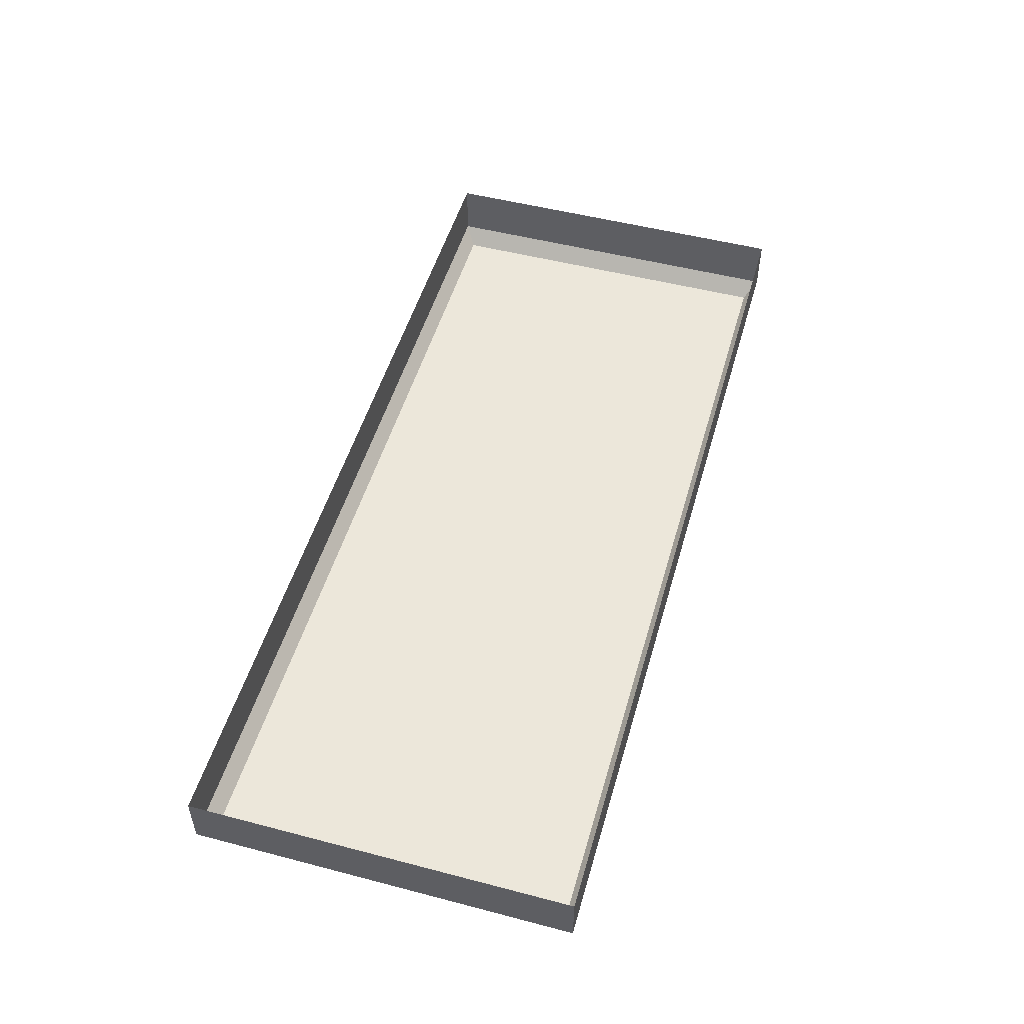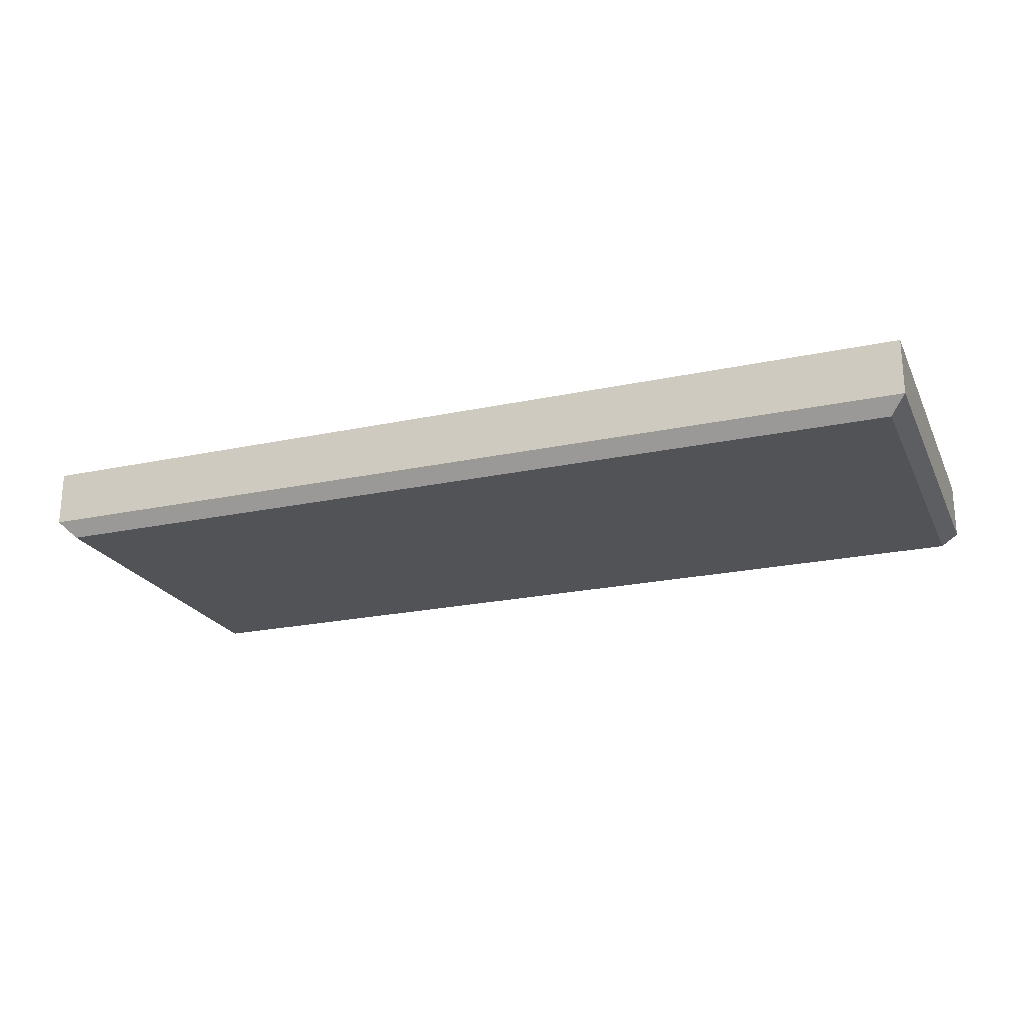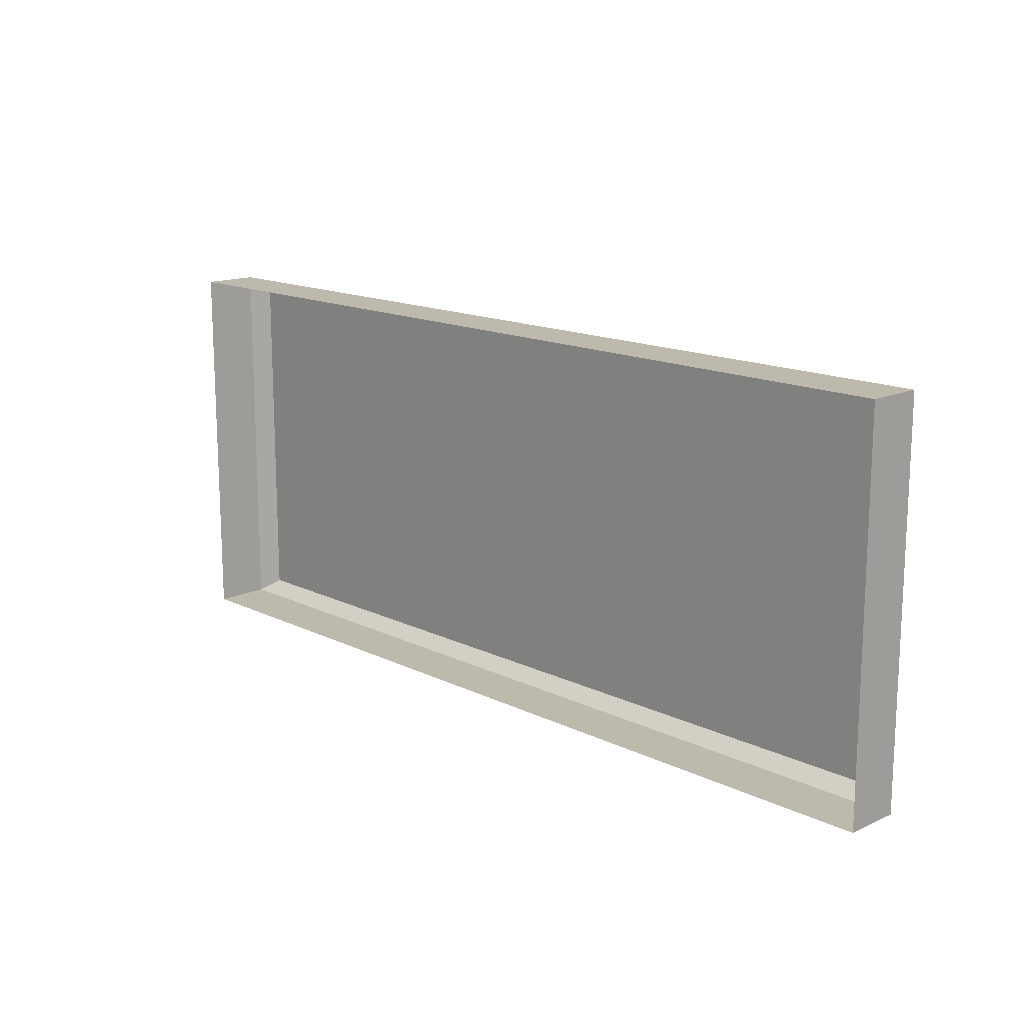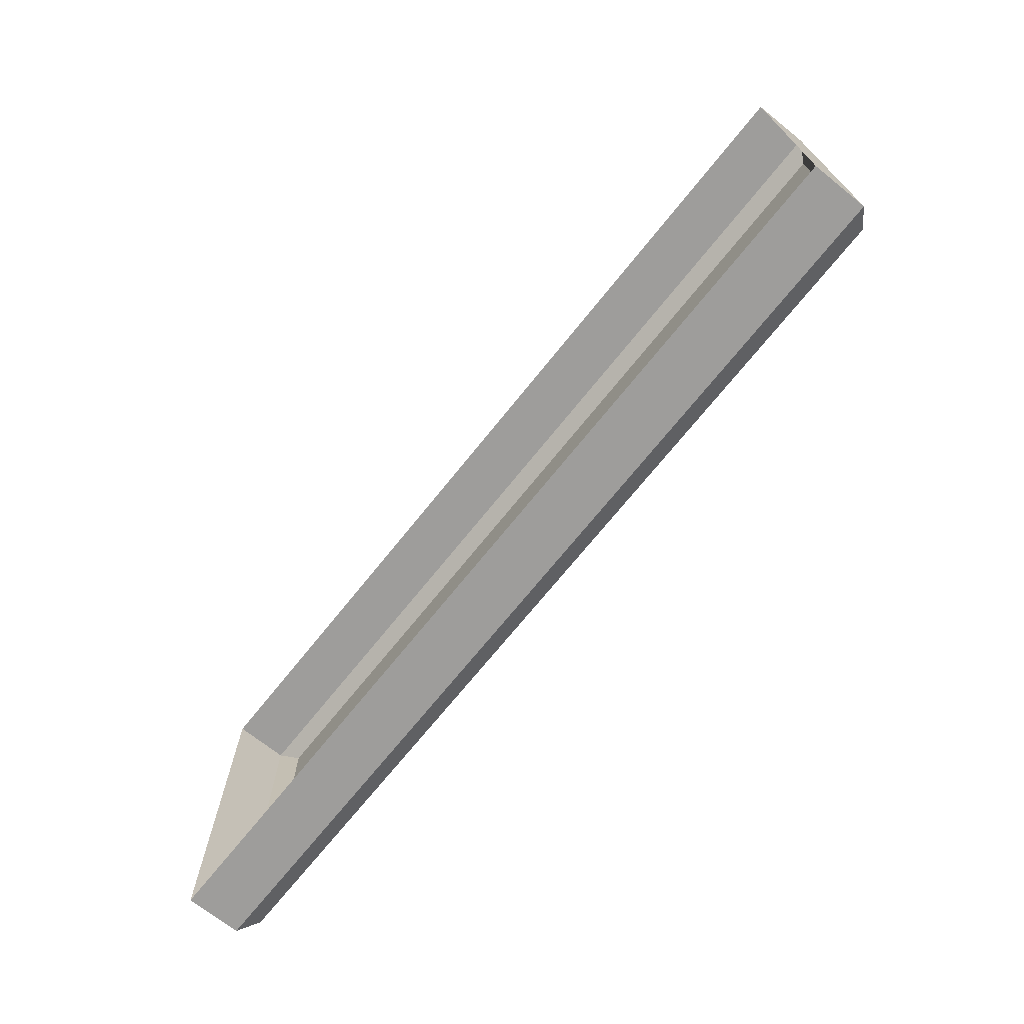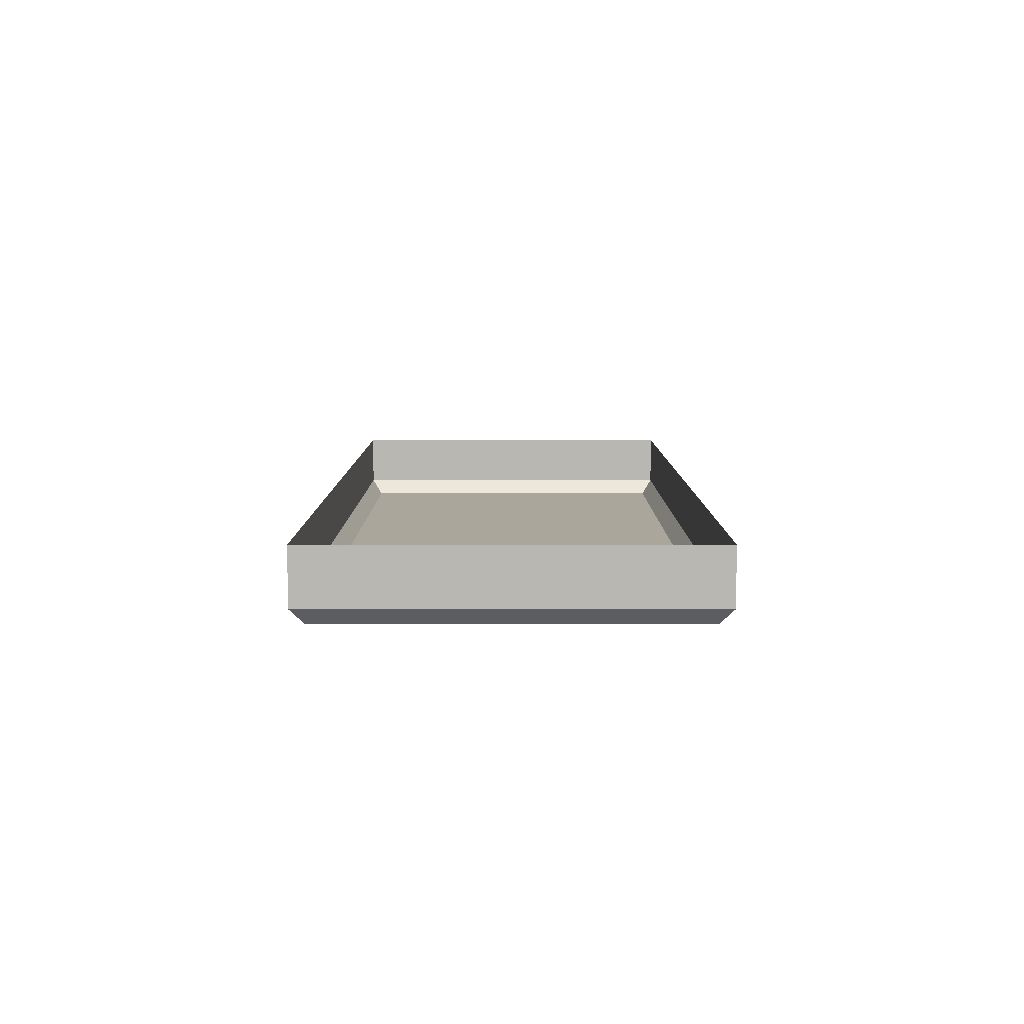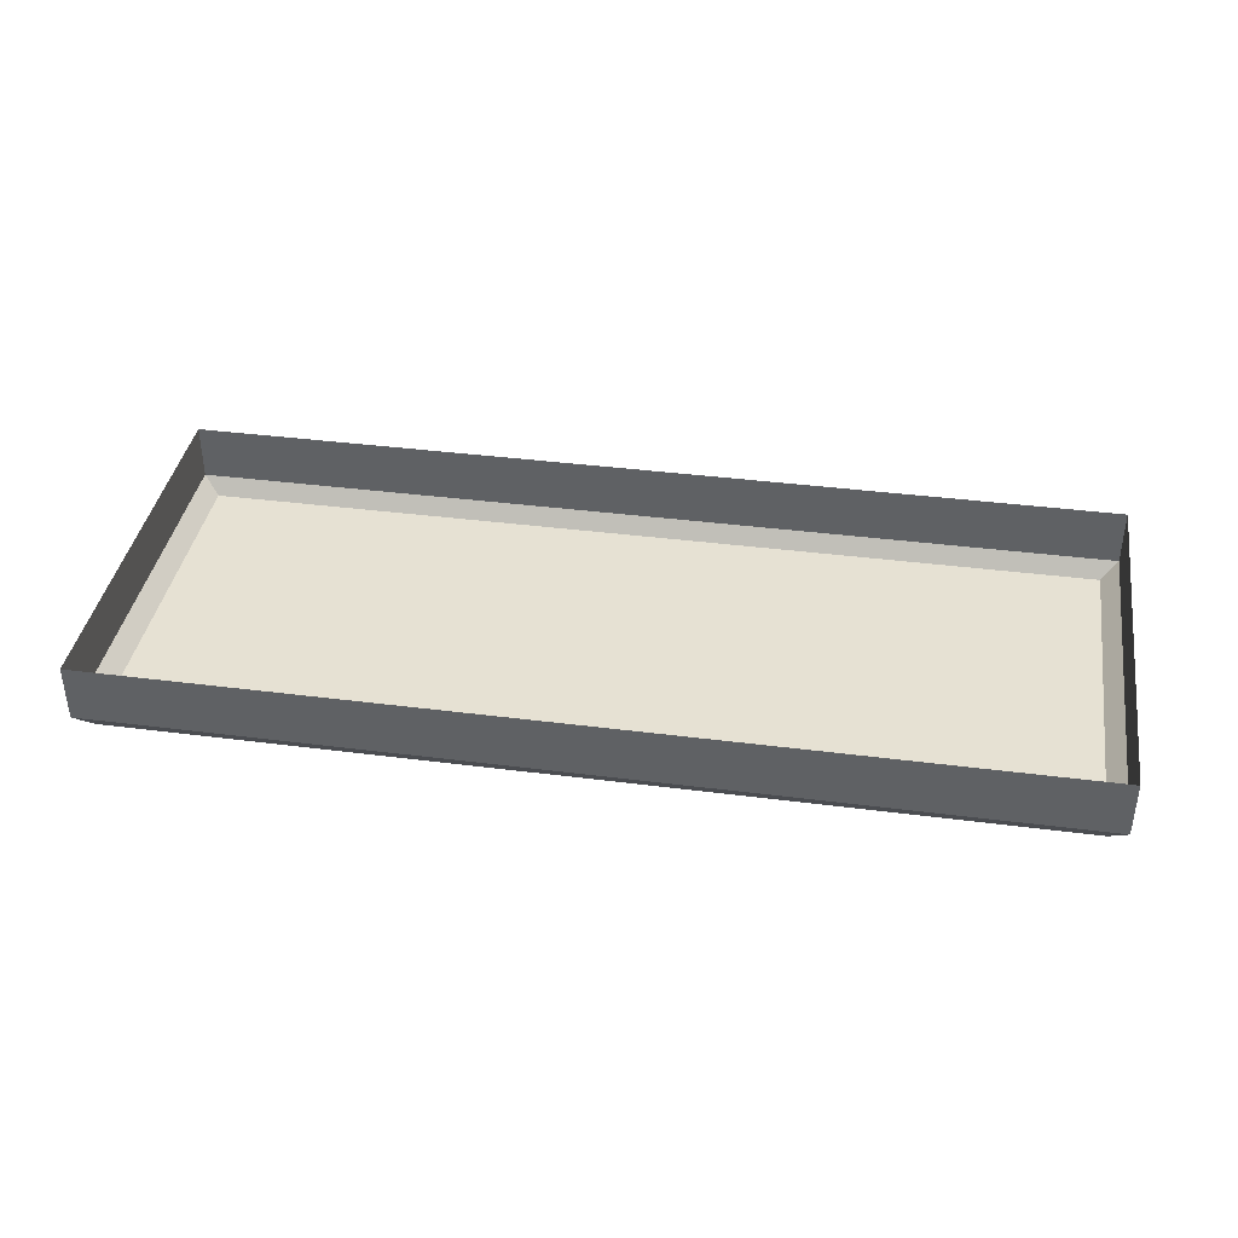
<metadata>
{"format":"obj","ext":"obj","renderer":"f3d","projection":"perspective","resolution":1024,"background":"white","views":[{"elev":51.0,"azim":-74.1,"up":"+Y"},{"elev":-22.3,"azim":20.4,"up":"+Y"},{"elev":15.1,"azim":-134.0,"up":"+Z"},{"elev":-70.5,"azim":-128.7,"up":"+Z"},{"elev":7.9,"azim":90.0,"up":"+Y"},{"elev":38.6,"azim":9.2,"up":"+Y"}]}
</metadata>
<code>
o DrawermeshSideTableDrawer_220_1_1_GeomSubset_1
v -0.3194 -0.2125 0.2915
v -0.3194 -0.2282 0.2915
v -0.3194 -0.2282 -0.05785
v -0.3194 -0.2125 -0.05785
v 0.3276 -0.2125 -0.05785
v 0.3276 -0.2282 -0.05785
v 0.3276 -0.2282 0.2915
v 0.3276 -0.2125 0.2915
v 0.2927 -0.2309 -0.0299
v -0.2845 -0.2309 -0.0299
v -0.2845 -0.2309 0.2635
v 0.2927 -0.2309 0.2635
v 0.3207 -0.2125 0.2984
v 0.3207 -0.2282 0.2984
v -0.3125 -0.2282 0.2984
v -0.3125 -0.2125 0.2984
v 0.2877 0.0498 0.2796
v 0.2877 0.0498 -0.02528
v -0.2795 0.04981 -0.02528
v -0.2795 0.04981 0.2796
v -0.3125 -0.2125 -0.06483
v -0.3125 -0.2282 -0.06483
v 0.3207 -0.2282 -0.06483
v 0.3207 -0.2125 -0.06483
v -0.3125 -0.2055 0.2915
v 0.3207 -0.2055 0.2915
v -0.3125 -0.2055 -0.05785
v 0.3207 -0.2055 -0.05785
v 0.3207 -0.2352 0.2915
v -0.3125 -0.2352 0.2915
v -0.3125 -0.2352 -0.05785
v 0.3207 -0.2352 -0.05785
v 0.3088 -0.2055 0.2796
v -0.3006 -0.2055 0.2796
v 0.3088 -0.2055 -0.04598
v -0.3006 -0.2055 -0.04598
v 0.3088 0.07088 -0.04598
v 0.3088 0.07088 0.2796
v -0.3006 0.07088 0.2796
v -0.3006 0.07088 -0.04598
v -0.2795 -0.1845 -0.02528
v -0.2795 -0.1845 0.2796
v 0.2877 -0.1845 0.2796
v 0.2877 -0.1845 -0.02528
v -0.2932 -0.2352 0.2722
v 0.3014 -0.2352 0.2722
v -0.2932 -0.2352 -0.03859
v 0.3014 -0.2352 -0.03859
v -0.2888 -0.2352 0.2679
v 0.2971 -0.2352 0.2679
v -0.2888 -0.2352 -0.03424
v 0.2971 -0.2352 -0.03424
v -0.04804 -0.2338 0.02099
v -0.04804 -0.236 0.02099
v -0.04804 -0.236 -0.02222
v -0.04804 -0.2338 -0.02222
v -0.04804 -0.2297 0.02099
v -0.04804 -0.2297 -0.02222
v 0.05626 -0.236 -0.02222
v 0.05626 -0.2338 -0.02222
v 0.05626 -0.2297 -0.02222
v 0.05626 -0.236 0.02099
v 0.05626 -0.2338 0.02099
v 0.05626 -0.2297 0.02099
v 0.05445 -0.2378 -0.02086
v -0.04623 -0.2378 -0.02086
v -0.04623 -0.2378 0.01963
v 0.05445 -0.2378 0.01963
f 53 55 54
f 53 56 55
f 57 56 53
f 57 58 56
f 56 59 55
f 56 60 59
f 58 60 56
f 58 61 60
f 60 62 59
f 60 63 62
f 61 63 60
f 61 64 63
f 65 67 66
f 65 68 67
f 64 53 63
f 64 57 53
f 63 53 54
f 63 54 62
f 67 62 54
f 67 68 62
f 66 54 55
f 66 67 54
f 65 55 59
f 65 66 55
f 68 59 62
f 68 65 59

</code>
